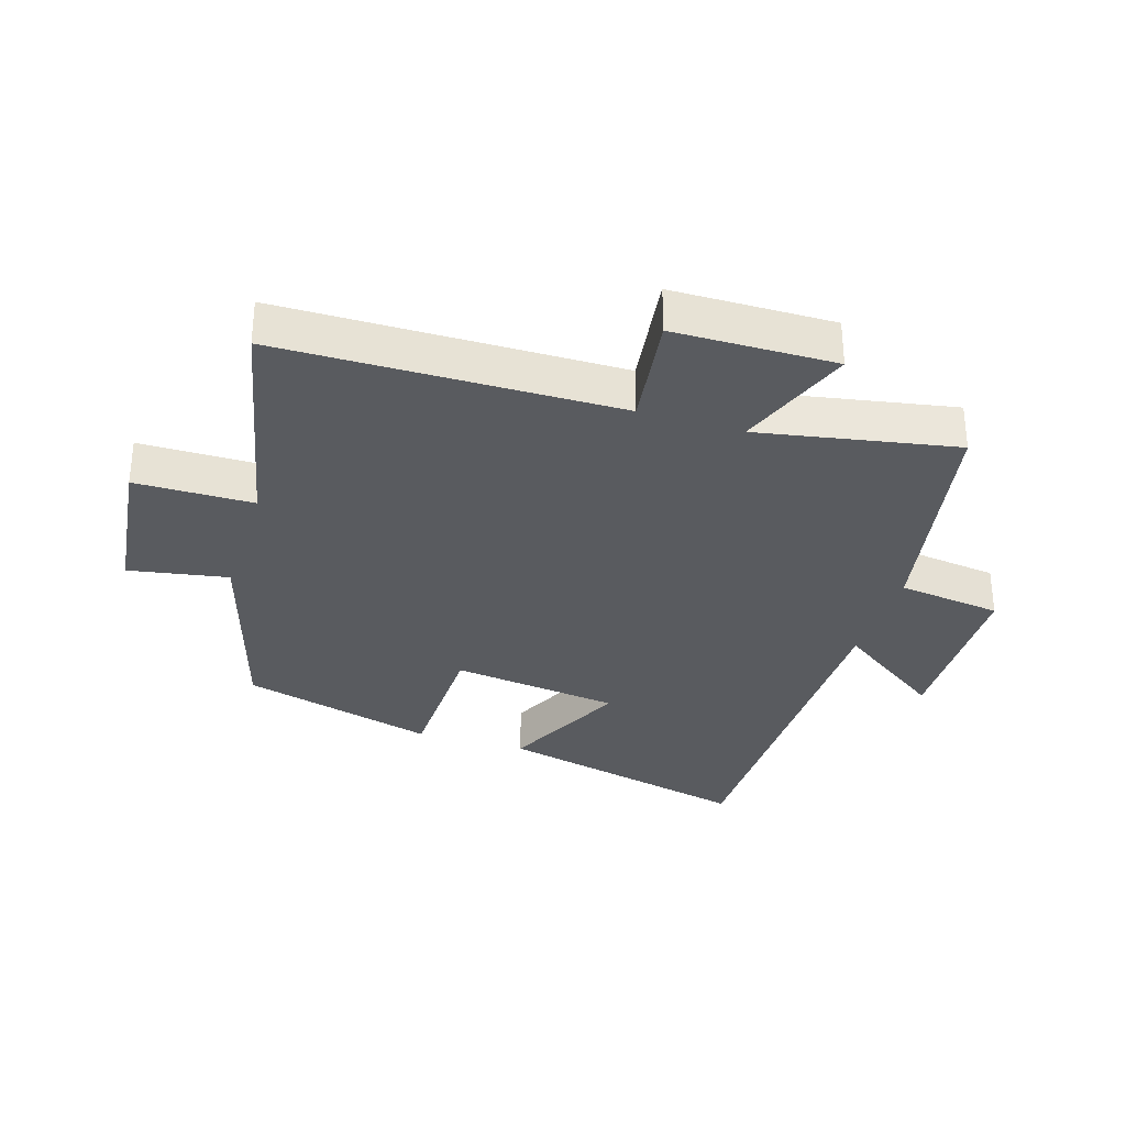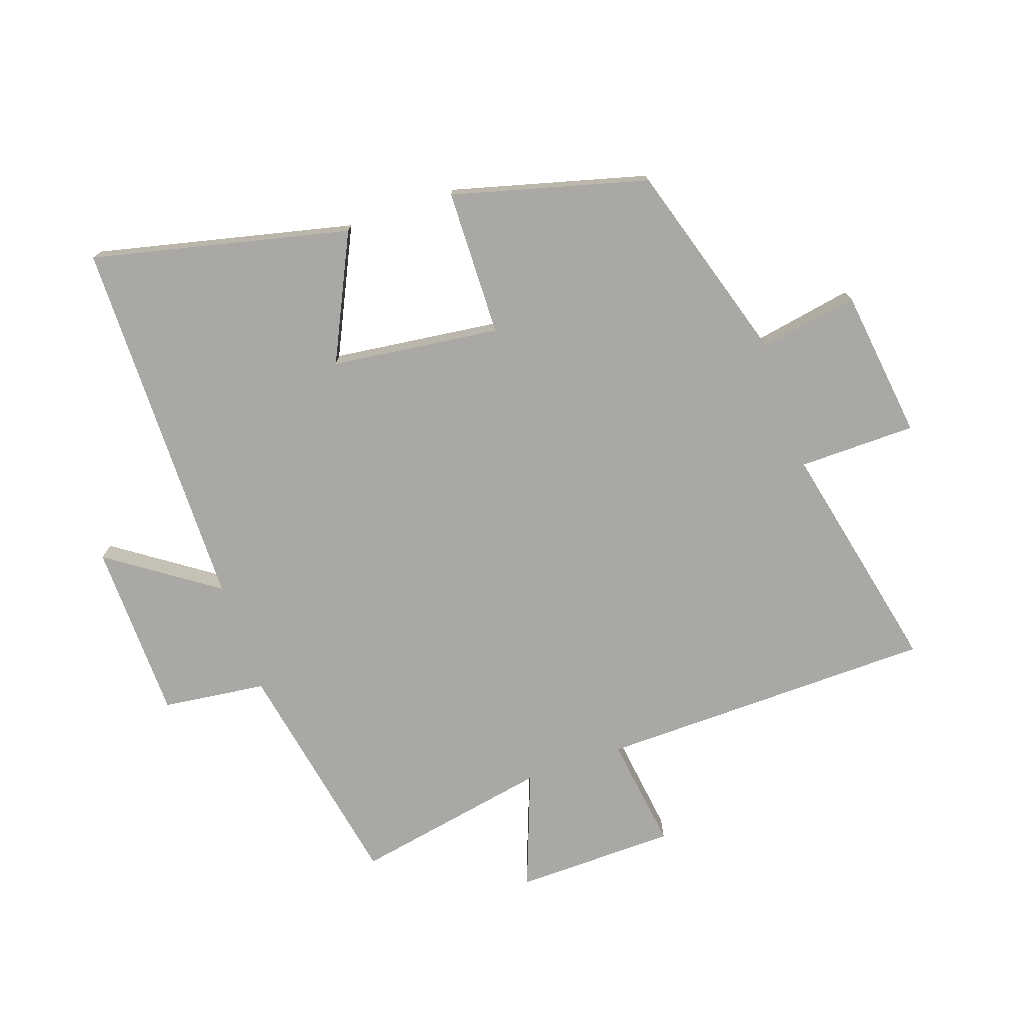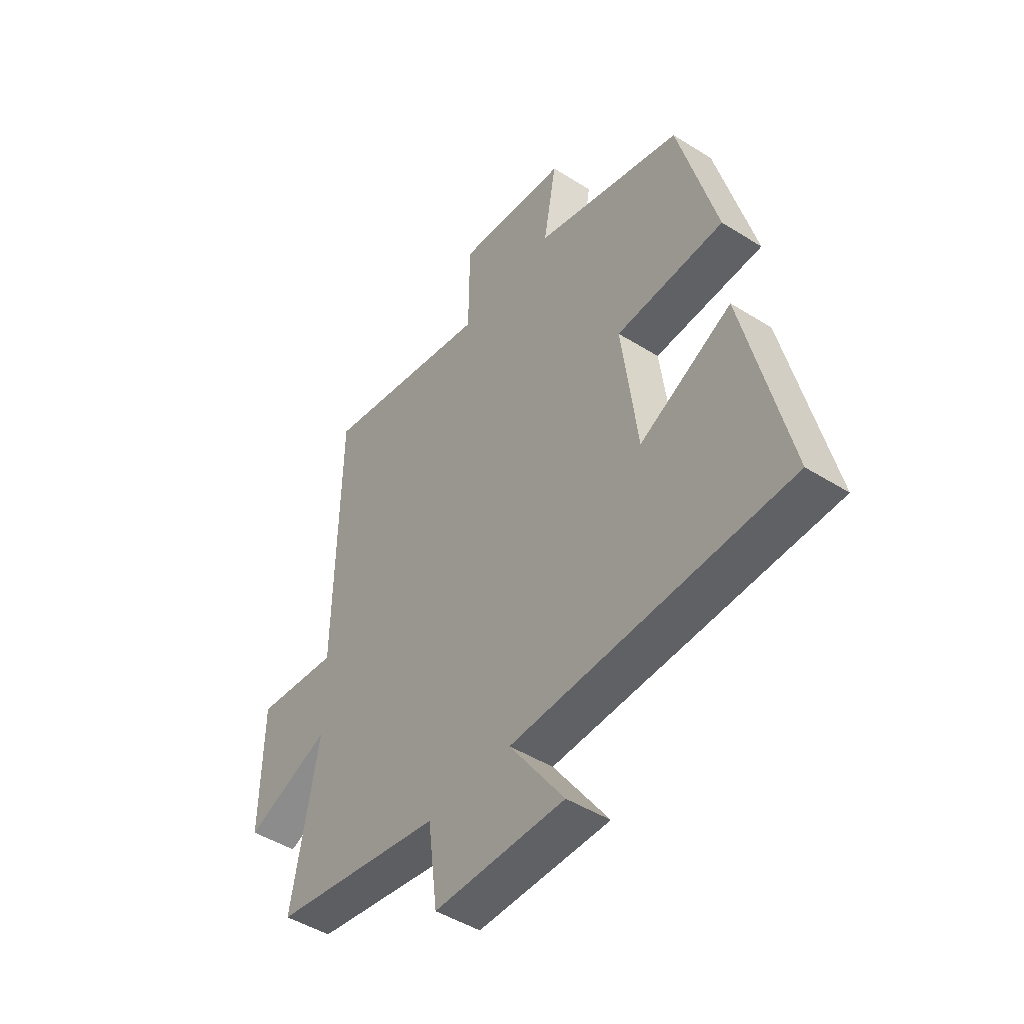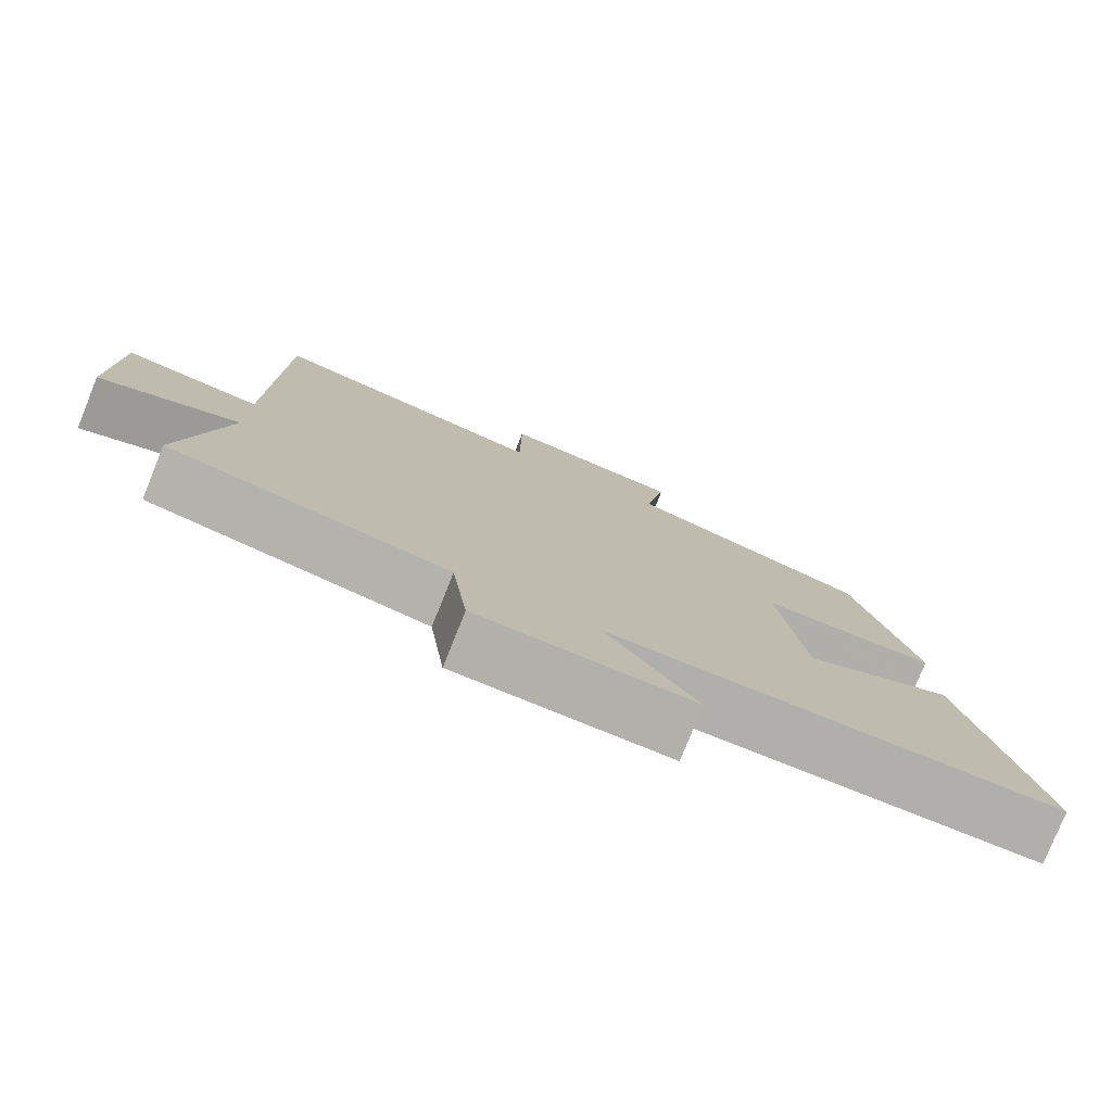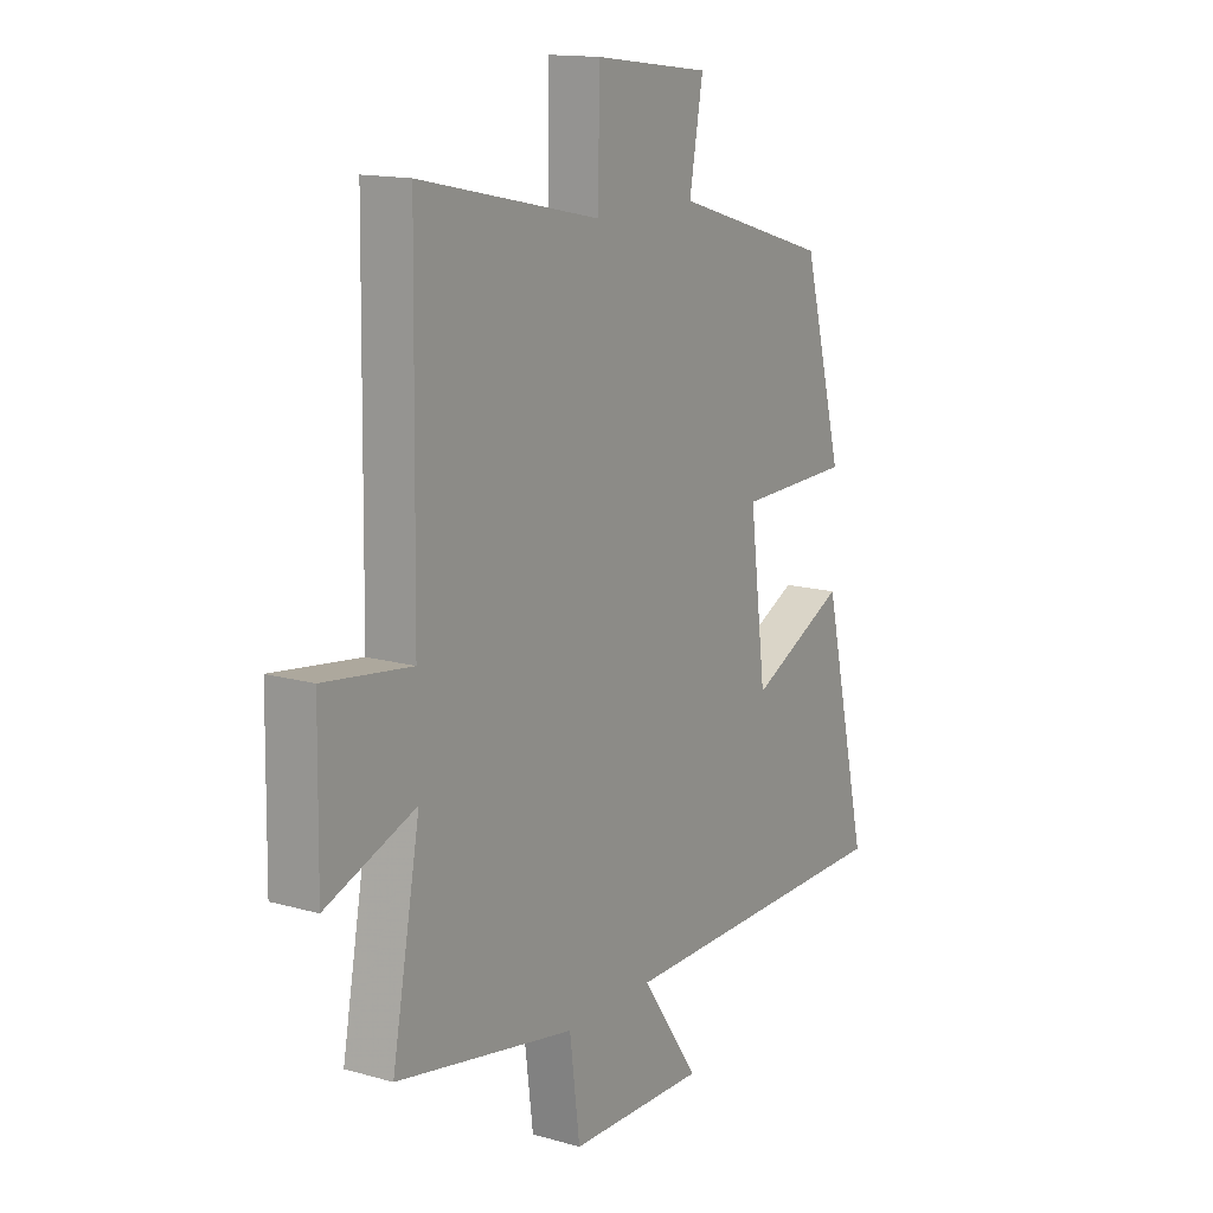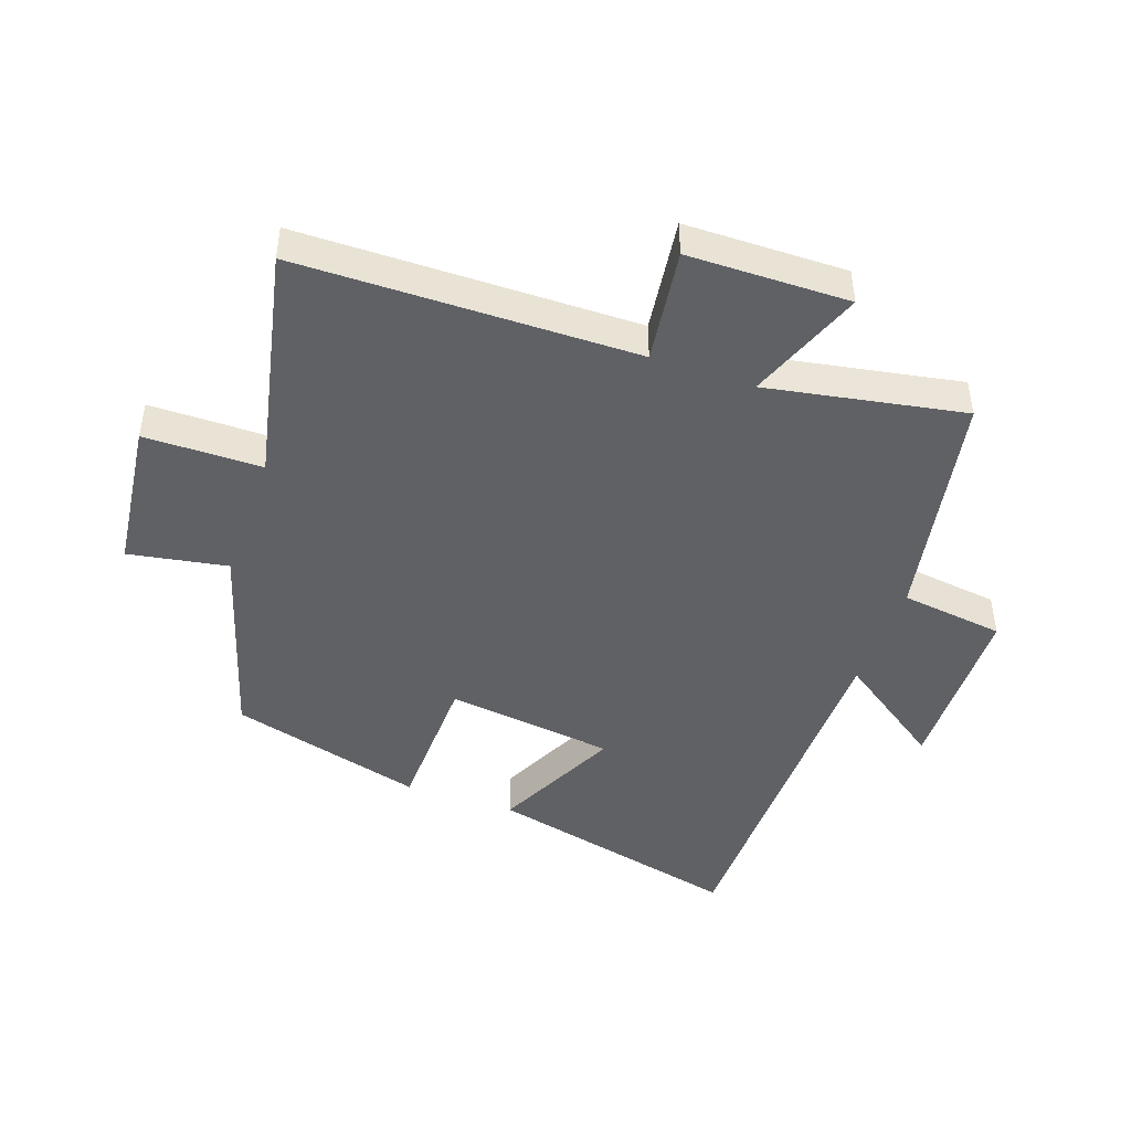
<metadata>
{"format":"obj","ext":"obj","renderer":"f3d","projection":"perspective","resolution":1024,"background":"white","views":[{"elev":-32.4,"azim":72.6,"up":"+Y"},{"elev":-75.0,"azim":-70.8,"up":"+Y"},{"elev":-46.9,"azim":-125.5,"up":"+Z"},{"elev":-78.3,"azim":158.1,"up":"+Z"},{"elev":14.5,"azim":121.8,"up":"+Z"},{"elev":-45.7,"azim":70.5,"up":"+Y"}]}
</metadata>
<code>
v -0.596 0.07 -0.494
v -0.5 0.07 -0.085
v -0.3 0.07 -0.181
v -0.266 0.07 0.087
v -0.5 0.07 0.093
v -0.417 0.07 0.402
v -0.095 0.07 0.5
v -0.123 0.07 0.657
v 0.117 0.07 0.687
v 0.119 0.07 0.5
v 0.492 0.07 0.581
v 0.5 0.07 0.045
v 0.681 0.07 0.069
v 0.685 0.07 -0.187
v 0.5 0.07 -0.117
v 0.558 0.07 -0.43
v 0.187 0.07 -0.5
v 0.166 0.07 -0.665
v -0.118 0.07 -0.671
v 0.001 0.07 -0.5
v -0.596 0 -0.494
v -0.5 0 -0.085
v -0.3 0 -0.181
v -0.266 0 0.087
v -0.5 0 0.093
v -0.417 0 0.402
v -0.095 0 0.5
v -0.123 0 0.657
v 0.117 0 0.687
v 0.119 0 0.5
v 0.492 0 0.581
v 0.5 0 0.045
v 0.681 0 0.069
v 0.685 0 -0.187
v 0.5 0 -0.117
v 0.558 0 -0.43
v 0.187 0 -0.5
v 0.166 0 -0.665
v -0.118 0 -0.671
v 0.001 0 -0.5
f 17 18 19 20
f 17 20 1
f 16 17 1
f 15 16 1
f 12 13 14 15
f 10 11 12 15
f 7 8 9 10
f 6 7 10
f 5 6 10
f 4 5 10
f 3 4 10 15
f 1 2 3
f 1 3 15
f 40 39 38 37
f 21 40 37
f 21 37 36
f 21 36 35
f 35 34 33 32
f 35 32 31 30
f 30 29 28 27
f 30 27 26
f 30 26 25
f 30 25 24
f 35 30 24 23
f 23 22 21
f 35 23 21
f 1 21 22 2
f 2 22 23 3
f 3 23 24 4
f 4 24 25 5
f 5 25 26 6
f 6 26 27 7
f 7 27 28 8
f 8 28 29 9
f 9 29 30 10
f 10 30 31 11
f 11 31 32 12
f 12 32 33 13
f 13 33 34 14
f 14 34 35 15
f 15 35 36 16
f 16 36 37 17
f 17 37 38 18
f 18 38 39 19
f 19 39 40 20
f 20 40 21 1

</code>
